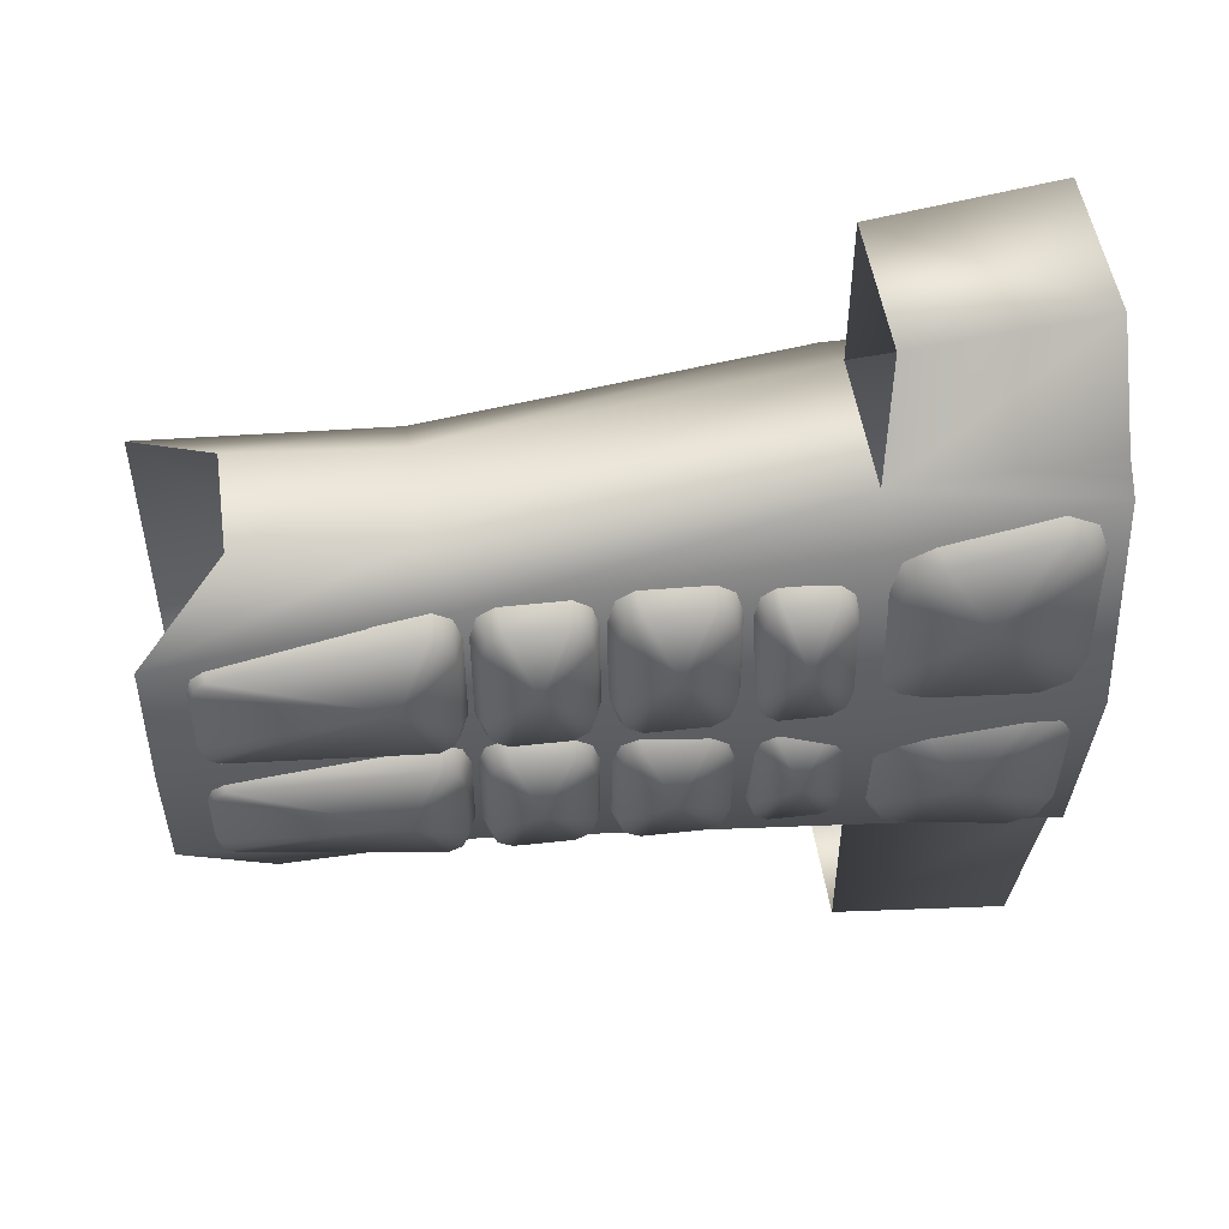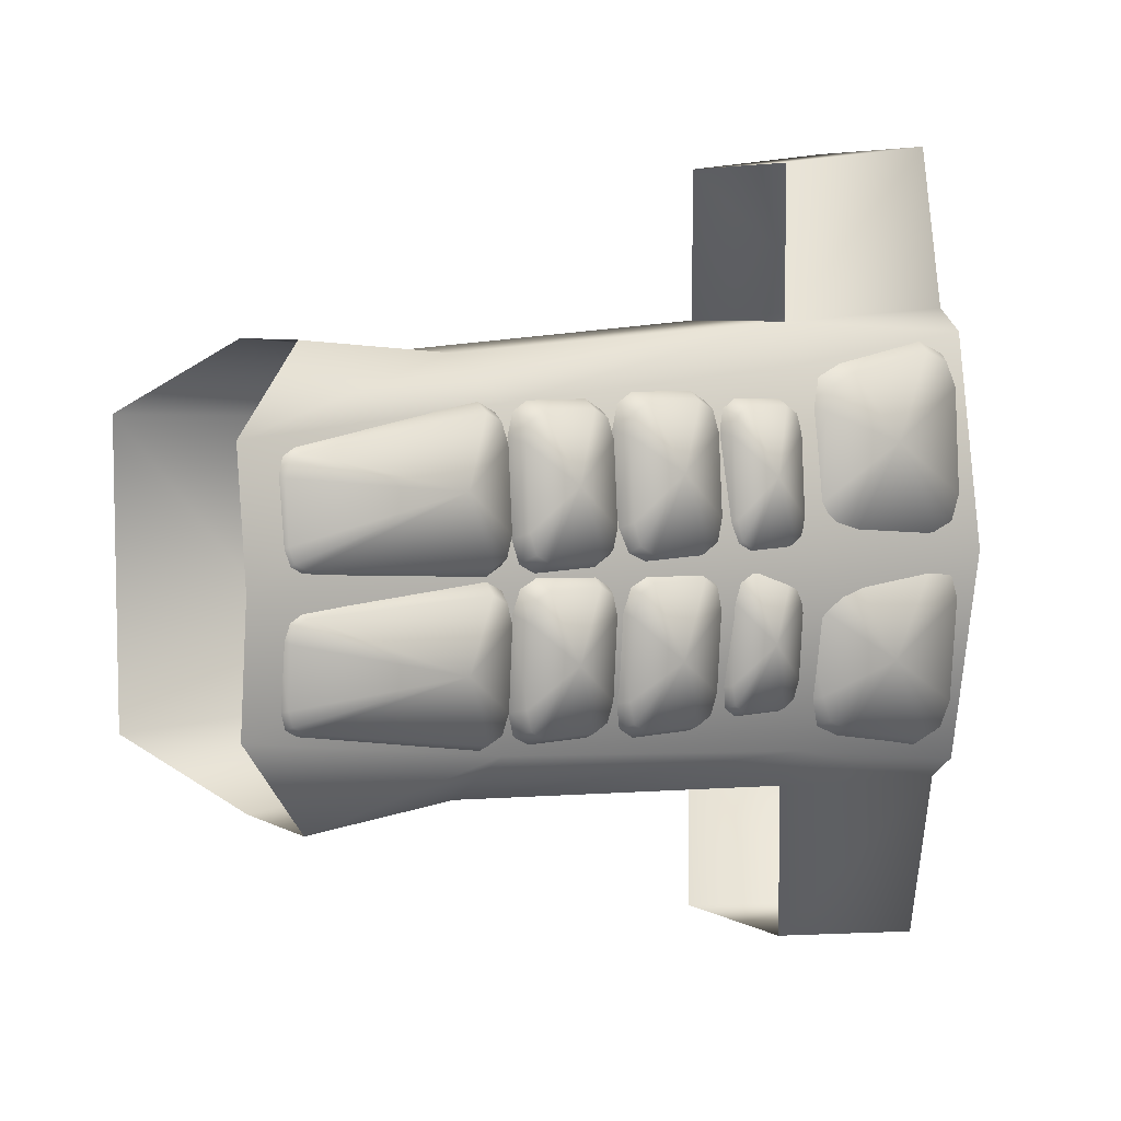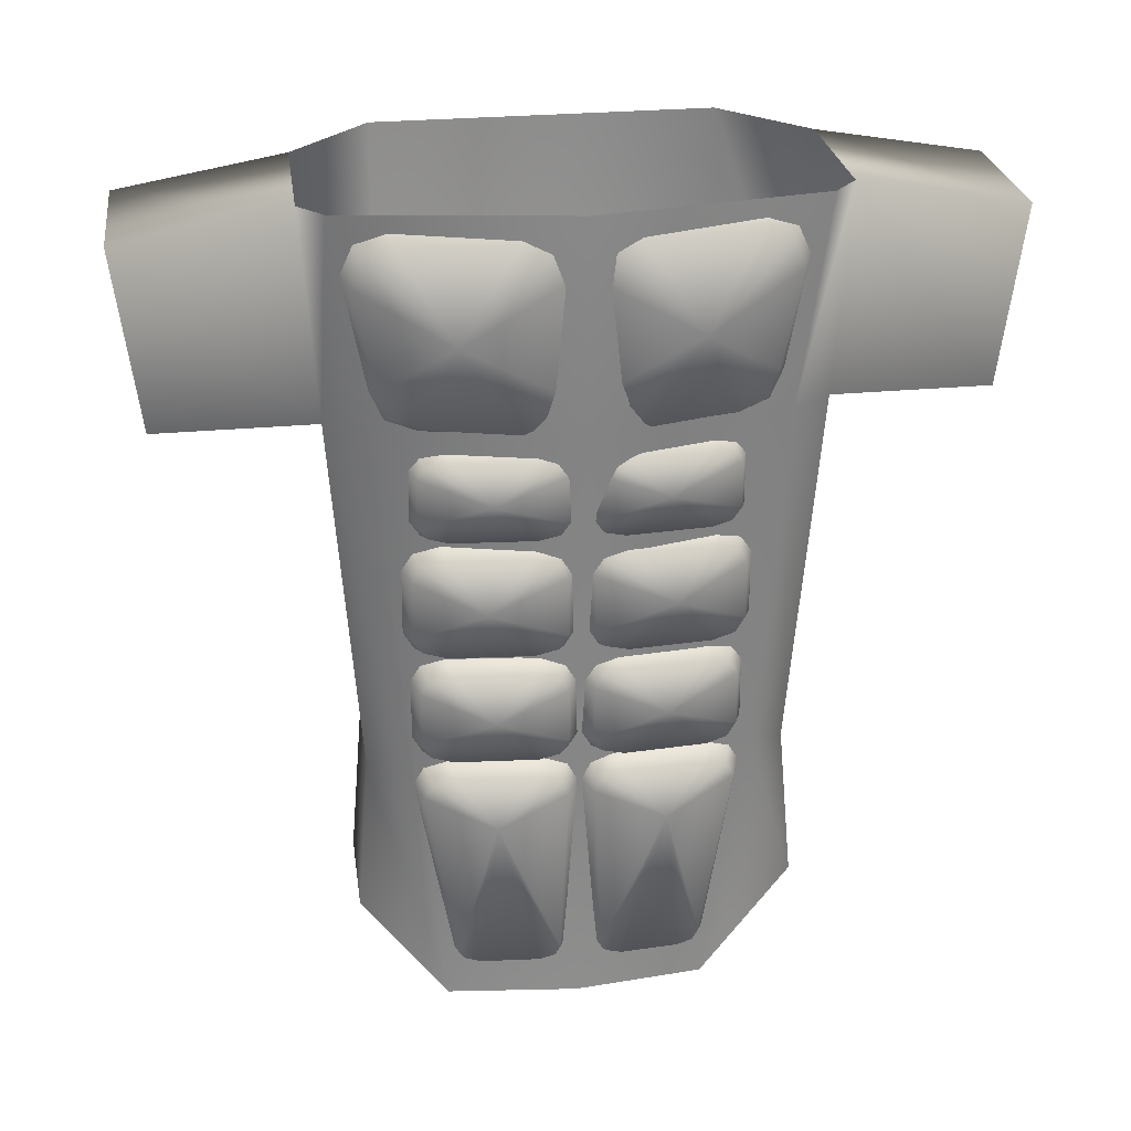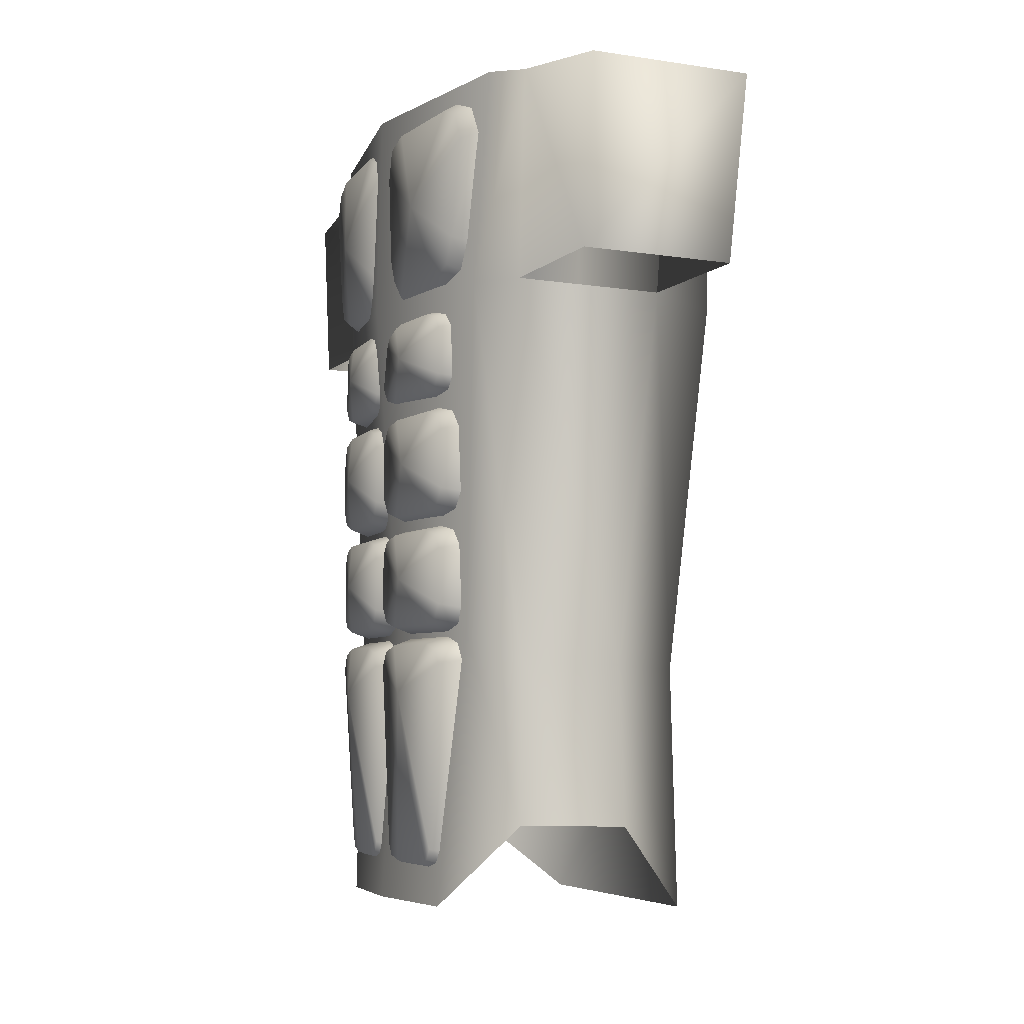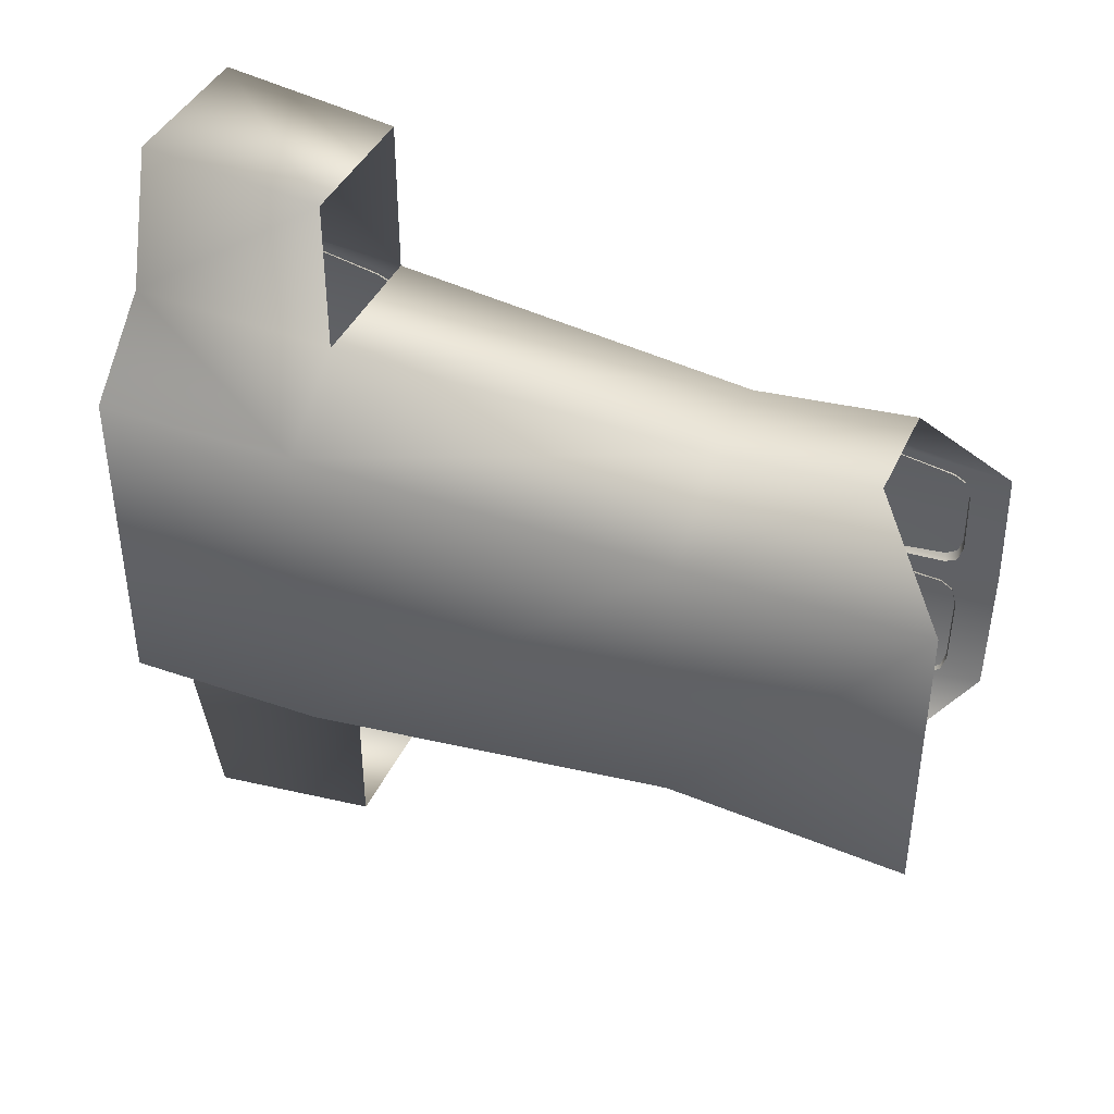
<metadata>
{"format":"obj","ext":"obj","renderer":"f3d","projection":"perspective","resolution":1024,"background":"white","views":[{"elev":50.2,"azim":83.1,"up":"+Z"},{"elev":6.3,"azim":56.9,"up":"+Z"},{"elev":28.1,"azim":82.0,"up":"+Y"},{"elev":-5.2,"azim":157.8,"up":"+Y"},{"elev":40.8,"azim":-65.5,"up":"+Z"}]}
</metadata>
<code>
v 9.522 4.392e-06 26.96
v -1.05 -57.19 33.85
v -1.65 -51.46 41.64
v -1.474 -55.51 39.36
v -3.855 11.07 52.14
v -3.025 18.99 41.36
v -3.612 16.67 48.98
v 1.227 -51.46 4.297
v 0.6268 -57.19 12.09
v 1.051 -55.51 6.578
v -0.7043 18.99 11.24
v 0.126 11.07 0.4589
v -0.1172 16.67 3.616
v 2.738 -50.49 39.61
v 3.265 -55.51 32.77
v 2.892 -54.04 37.6
v 4.11 16.68 39.93
v 3.38 9.721 49.39
v 3.594 14.64 46.62
v 4.737 -55.51 13.66
v 5.264 -50.49 6.817
v 5.109 -54.04 8.82
v 6.876 9.721 4.013
v 6.147 16.68 13.48
v 6.663 14.64 6.785
v 9.551 113.2 26.58
v -2.979 97.94 40.76
v -3.797 104.3 51.38
v -3.557 99.8 48.27
v -3.797 122.1 51.38
v -2.979 128.4 40.76
v -3.557 126.6 48.27
v 0.126 104.3 0.4588
v -0.6921 97.94 11.08
v -0.1136 99.8 3.57
v -0.6921 128.4 11.08
v 0.126 122.1 0.4588
v -0.1136 126.6 3.57
v 3.435 105.4 48.68
v 4.153 99.8 39.36
v 3.645 101.4 45.95
v 4.153 126.6 39.36
v 3.435 121 48.68
v 3.645 124.9 45.95
v 6.161 99.8 13.29
v 6.88 105.4 3.967
v 6.669 101.4 6.699
v 6.88 121 3.967
v 6.161 126.6 13.29
v 6.669 124.9 6.699
v 9.36 77.08 29.05
v -3.107 58.09 42.42
v -4.004 66.01 54.08
v -3.741 60.41 50.66
v -4.004 88.15 54.08
v -3.107 96.08 42.42
v -3.741 93.76 50.66
v 0.126 66.01 0.4588
v -0.7716 58.09 12.11
v -0.1369 60.41 3.872
v -0.7716 96.08 12.11
v 0.126 88.15 0.4588
v -0.1369 93.76 3.872
v 3.251 67.36 51.08
v 4.039 60.4 40.84
v 3.482 62.44 48.08
v 4.039 93.76 40.84
v 3.251 86.8 51.08
v 3.482 91.72 48.08
v 6.068 60.4 14.5
v 6.856 67.36 4.269
v 6.626 62.44 7.266
v 6.856 86.8 4.269
v 6.068 93.76 14.5
v 6.626 91.72 7.266
v 9.522 38.57 26.96
v -3.025 20.77 41.36
v -3.855 28.19 52.14
v -3.612 22.94 48.98
v -3.855 48.95 52.14
v -3.025 56.38 41.36
v -3.612 54.21 48.98
v 0.126 28.19 0.4588
v -0.7043 20.77 11.24
v -0.1172 22.94 3.616
v -0.7043 56.38 11.24
v 0.126 48.95 0.4588
v -0.1172 54.21 3.616
v 3.38 29.46 49.39
v 4.11 22.94 39.93
v 3.594 24.85 46.62
v 4.11 54.21 39.93
v 3.38 47.69 49.39
v 3.594 52.3 46.62
v 6.147 22.94 13.48
v 6.876 29.46 4.013
v 6.663 24.85 6.785
v 6.876 47.69 4.013
v 6.147 54.21 13.48
v 6.663 52.3 6.785
v 8.832 163.6 35.91
v -3.557 133.2 48.26
v -4.633 147 62.23
v -4.318 137.2 58.14
v -5.135 182.9 68.75
v -4.058 196.7 54.78
v -4.819 192.6 64.66
v 0.02591 144.2 0.8137
v -1.05 130.4 14.79
v -0.2893 134.5 4.906
v -1.05 196.7 14.79
v 0.02591 182.9 0.8137
v -0.2893 192.6 4.906
v 2.674 149.4 58.56
v 3.619 137.2 46.29
v 2.951 140.8 54.96
v 3.118 192.6 52.8
v 2.173 180.5 65.07
v 2.449 189.1 61.48
v 5.759 134.5 17.57
v 6.704 146.6 5.301
v 6.427 138 8.895
v 6.704 180.5 5.301
v 5.759 192.6 17.57
v 6.427 189.1 8.895
v 9.522 -4.392e-06 -26.96
v -1.05 -57.19 -33.85
v -1.65 -51.46 -41.64
v -1.474 -55.51 -39.36
v -3.855 11.07 -52.14
v -3.025 18.99 -41.36
v -3.612 16.67 -48.98
v 1.227 -51.46 -4.297
v 0.6268 -57.19 -12.09
v 1.051 -55.51 -6.578
v -0.7043 18.99 -11.24
v 0.126 11.07 -0.4589
v -0.1172 16.67 -3.616
v 2.738 -50.49 -39.61
v 3.265 -55.51 -32.77
v 2.892 -54.04 -37.6
v 4.11 16.68 -39.93
v 3.38 9.721 -49.39
v 3.594 14.64 -46.62
v 4.737 -55.51 -13.66
v 5.264 -50.49 -6.817
v 5.109 -54.04 -8.82
v 6.876 9.721 -4.013
v 6.147 16.68 -13.48
v 6.663 14.64 -6.785
v 9.551 113.2 -26.58
v -2.979 97.94 -40.76
v -3.797 104.3 -51.38
v -3.557 99.8 -48.27
v -3.797 122.1 -51.38
v -2.979 128.4 -40.76
v -3.557 126.6 -48.27
v 0.126 104.3 -0.4589
v -0.6921 97.94 -11.08
v -0.1136 99.8 -3.57
v -0.6921 128.4 -11.08
v 0.126 122.1 -0.4589
v -0.1136 126.6 -3.57
v 3.435 105.4 -48.68
v 4.153 99.8 -39.36
v 3.645 101.4 -45.95
v 4.153 126.6 -39.36
v 3.435 121 -48.68
v 3.645 124.9 -45.95
v 6.161 99.8 -13.29
v 6.88 105.4 -3.967
v 6.669 101.4 -6.699
v 6.88 121 -3.967
v 6.161 126.6 -13.29
v 6.669 124.9 -6.699
v 9.36 77.08 -29.05
v -3.107 58.09 -42.42
v -4.004 66.01 -54.08
v -3.741 60.41 -50.66
v -4.004 88.15 -54.08
v -3.107 96.08 -42.42
v -3.741 93.76 -50.66
v 0.126 66.01 -0.4589
v -0.7716 58.09 -12.11
v -0.1369 60.41 -3.872
v -0.7716 96.08 -12.11
v 0.126 88.15 -0.4589
v -0.1369 93.76 -3.872
v 3.251 67.36 -51.08
v 4.039 60.4 -40.84
v 3.482 62.44 -48.08
v 4.039 93.76 -40.84
v 3.251 86.8 -51.08
v 3.482 91.72 -48.08
v 6.068 60.4 -14.5
v 6.856 67.36 -4.269
v 6.626 62.44 -7.266
v 6.856 86.8 -4.269
v 6.068 93.76 -14.5
v 6.626 91.72 -7.266
v 9.522 38.57 -26.96
v -3.025 20.77 -41.36
v -3.855 28.19 -52.14
v -3.612 22.94 -48.98
v -3.855 48.95 -52.14
v -3.025 56.38 -41.36
v -3.612 54.21 -48.98
v 0.126 28.19 -0.4589
v -0.7043 20.77 -11.24
v -0.1172 22.94 -3.616
v -0.7043 56.38 -11.24
v 0.126 48.95 -0.4589
v -0.1172 54.21 -3.616
v 3.38 29.46 -49.39
v 4.11 22.94 -39.93
v 3.594 24.85 -46.62
v 4.11 54.21 -39.93
v 3.38 47.69 -49.39
v 3.594 52.3 -46.62
v 6.147 22.94 -13.48
v 6.876 29.46 -4.013
v 6.663 24.85 -6.785
v 6.876 47.69 -4.013
v 6.147 54.21 -13.48
v 6.663 52.3 -6.785
v 8.832 163.6 -35.91
v -3.557 133.2 -48.26
v -4.633 147 -62.23
v -4.318 137.2 -58.14
v -5.135 182.9 -68.75
v -4.058 196.7 -54.78
v -4.819 192.6 -64.66
v 0.02591 144.2 -0.8137
v -1.05 130.4 -14.79
v -0.2893 134.5 -4.906
v -1.05 196.7 -14.79
v 0.02591 182.9 -0.8137
v -0.2893 192.6 -4.906
v 2.674 149.4 -58.56
v 3.619 137.2 -46.29
v 2.951 140.8 -54.96
v 3.118 192.6 -52.8
v 2.173 180.5 -65.07
v 2.449 189.1 -61.48
v 5.759 134.5 -17.57
v 6.704 146.6 -5.301
v 6.427 138 -8.895
v 6.704 180.5 -5.301
v 5.759 192.6 -17.57
v 6.427 189.1 -8.895
v -81.27 8.744 -47.82
v -81.27 8.744 44.55
v 0.3862 -68.98 -40.98
v -2.855 133.3 -64.82
v 0.3862 -68.98 43.48
v -2.855 133.3 61.55
v -4.406 19.96 51.43
v -4.406 19.96 -54.7
v -81.98 -70.97 47.54
v -92.02 131.2 53.36
v -81.98 -70.97 -50.81
v -92.02 131.2 -56.63
v -51.87 -42.53 -73.84
v -15.52 -41.65 -73.84
v -13.33 133.1 -78.14
v -62.48 131.9 -78.14
v -15.52 -41.65 70.57
v -51.87 -42.53 70.57
v -62.48 131.9 74.87
v -13.33 133.1 74.87
v -52.13 9.448 -69.46
v -17.76 10.28 -69.46
v -52.13 9.448 66.19
v -17.76 10.28 66.19
v -4.483 200.7 -74.57
v -4.483 200.7 71.3
v -93.65 198.5 53.36
v -93.65 198.5 -56.63
v -13.6 200.5 -82.39
v -65.48 199.2 -82.39
v -65.48 199.2 79.12
v -13.6 200.5 79.12
v -62.48 131.9 -129.1
v -13.33 133.1 -129.1
v -13.33 133.1 125.8
v -62.48 131.9 125.8
v -65.25 189.9 -136.1
v -13.37 191.2 -136.1
v -13.37 191.2 132.9
v -65.25 189.9 132.9
v 5.054 -68.86 1.251
v 9.067 133.6 -1.635
v 0.2611 20.08 -1.635
v 7.439 201 -1.635
o torso_02_cubes
f 21 23 1
f 24 11 6 17
f 14 18 5 3
f 8 12 23 21
f 20 9 10 22
f 22 10 8 21
f 11 24 25 13
f 13 25 23 12
f 2 15 16 4
f 4 16 14 3
f 17 6 7 19
f 19 7 5 18
f 9 20 15 2
f 19 18 1
f 24 17 1
f 15 20 1
f 23 25 1
f 14 16 1
f 25 24 1
f 16 15 1
f 18 14 1
f 20 22 1
f 22 21 1
f 17 19 1
f 46 48 26
f 49 36 31 42
f 39 43 30 28
f 33 37 48 46
f 45 34 35 47
f 47 35 33 46
f 36 49 50 38
f 38 50 48 37
f 27 40 41 29
f 29 41 39 28
f 42 31 32 44
f 44 32 30 43
f 34 45 40 27
f 44 43 26
f 49 42 26
f 40 45 26
f 48 50 26
f 39 41 26
f 50 49 26
f 41 40 26
f 43 39 26
f 45 47 26
f 47 46 26
f 42 44 26
f 71 73 51
f 74 61 56 67
f 64 68 55 53
f 58 62 73 71
f 70 59 60 72
f 72 60 58 71
f 61 74 75 63
f 63 75 73 62
f 52 65 66 54
f 54 66 64 53
f 67 56 57 69
f 69 57 55 68
f 59 70 65 52
f 69 68 51
f 74 67 51
f 65 70 51
f 73 75 51
f 64 66 51
f 75 74 51
f 66 65 51
f 68 64 51
f 70 72 51
f 72 71 51
f 67 69 51
f 96 98 76
f 99 86 81 92
f 89 93 80 78
f 83 87 98 96
f 95 84 85 97
f 97 85 83 96
f 86 99 100 88
f 88 100 98 87
f 77 90 91 79
f 79 91 89 78
f 92 81 82 94
f 94 82 80 93
f 84 95 90 77
f 94 93 76
f 99 92 76
f 90 95 76
f 98 100 76
f 89 91 76
f 100 99 76
f 91 90 76
f 93 89 76
f 95 97 76
f 97 96 76
f 92 94 76
f 121 123 101
f 124 111 106 117
f 114 118 105 103
f 108 112 123 121
f 120 109 110 122
f 122 110 108 121
f 111 124 125 113
f 113 125 123 112
f 102 115 116 104
f 104 116 114 103
f 117 106 107 119
f 119 107 105 118
f 109 120 115 102
f 119 118 101
f 124 117 101
f 115 120 101
f 123 125 101
f 114 116 101
f 125 124 101
f 116 115 101
f 118 114 101
f 120 122 101
f 122 121 101
f 117 119 101
f 146 126 148
f 149 142 131 136
f 139 128 130 143
f 133 146 148 137
f 145 147 135 134
f 147 146 133 135
f 136 138 150 149
f 138 137 148 150
f 127 129 141 140
f 129 128 139 141
f 142 144 132 131
f 144 143 130 132
f 134 127 140 145
f 144 126 143
f 149 126 142
f 140 126 145
f 148 126 150
f 139 126 141
f 150 126 149
f 141 126 140
f 143 126 139
f 145 126 147
f 147 126 146
f 142 126 144
f 171 151 173
f 174 167 156 161
f 164 153 155 168
f 158 171 173 162
f 170 172 160 159
f 172 171 158 160
f 161 163 175 174
f 163 162 173 175
f 152 154 166 165
f 154 153 164 166
f 167 169 157 156
f 169 168 155 157
f 159 152 165 170
f 169 151 168
f 174 151 167
f 165 151 170
f 173 151 175
f 164 151 166
f 175 151 174
f 166 151 165
f 168 151 164
f 170 151 172
f 172 151 171
f 167 151 169
f 196 176 198
f 199 192 181 186
f 189 178 180 193
f 183 196 198 187
f 195 197 185 184
f 197 196 183 185
f 186 188 200 199
f 188 187 198 200
f 177 179 191 190
f 179 178 189 191
f 192 194 182 181
f 194 193 180 182
f 184 177 190 195
f 194 176 193
f 199 176 192
f 190 176 195
f 198 176 200
f 189 176 191
f 200 176 199
f 191 176 190
f 193 176 189
f 195 176 197
f 197 176 196
f 192 176 194
f 221 201 223
f 224 217 206 211
f 214 203 205 218
f 208 221 223 212
f 220 222 210 209
f 222 221 208 210
f 211 213 225 224
f 213 212 223 225
f 202 204 216 215
f 204 203 214 216
f 217 219 207 206
f 219 218 205 207
f 209 202 215 220
f 219 201 218
f 224 201 217
f 215 201 220
f 223 201 225
f 214 201 216
f 225 201 224
f 216 201 215
f 218 201 214
f 220 201 222
f 222 201 221
f 217 201 219
f 246 226 248
f 249 242 231 236
f 239 228 230 243
f 233 246 248 237
f 245 247 235 234
f 247 246 233 235
f 236 238 250 249
f 238 237 248 250
f 227 229 241 240
f 229 228 239 241
f 242 244 232 231
f 244 243 230 232
f 234 227 240 245
f 244 226 243
f 249 226 242
f 240 226 245
f 248 226 250
f 239 226 241
f 250 226 249
f 241 226 240
f 243 226 239
f 245 226 247
f 247 226 246
f 242 226 244
f 251 262 266 271
f 293 292 256 257
f 273 269 260 252
f 264 272 258 253
f 252 260 262 251
f 257 256 270 274
f 271 266 265 272
f 273 268 267 274
f 272 265 254 258
f 269 273 274 270
f 263 271 272 264
f 255 257 274 267
f 259 252 251 261
f 268 273 252 259
f 291 293 257 255
f 261 251 271 263
f 260 269 281 277
f 266 280 287 283
f 270 256 276 282
f 266 262 278 280
f 254 265 279 275
f 292 254 275 294
f 262 260 277 278
f 286 285 289 290
f 284 283 287 288
f 280 279 288 287
f 281 269 286 290
f 282 281 290 289
f 279 265 284 288
f 270 282 289 285
f 256 292 294 276
f 253 258 293 291
f 258 254 292 293

</code>
